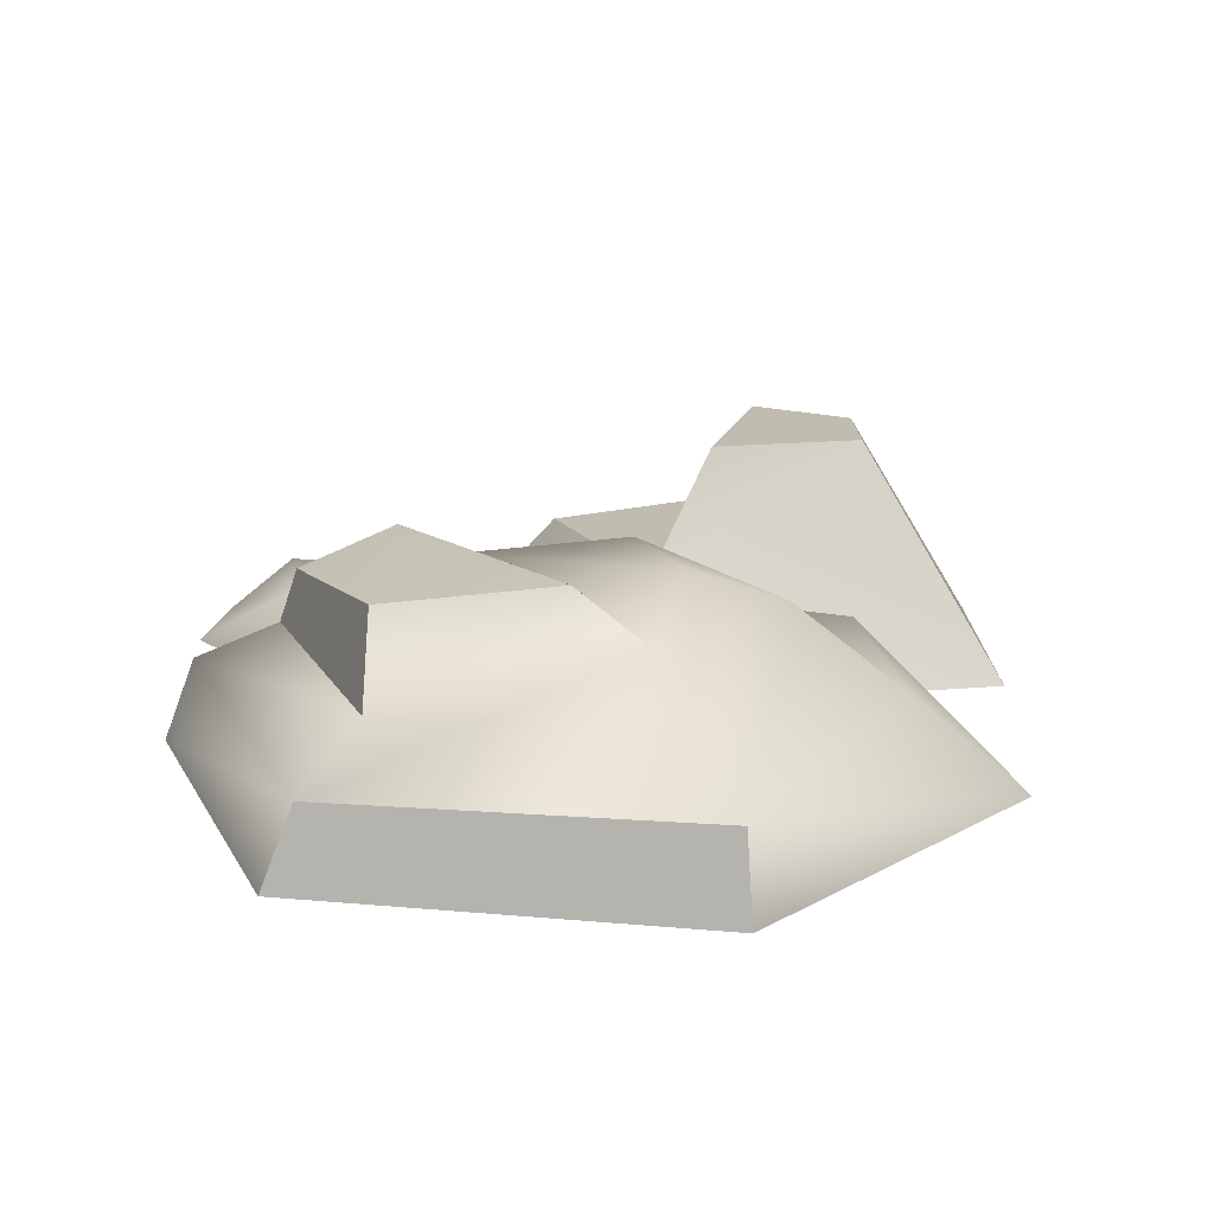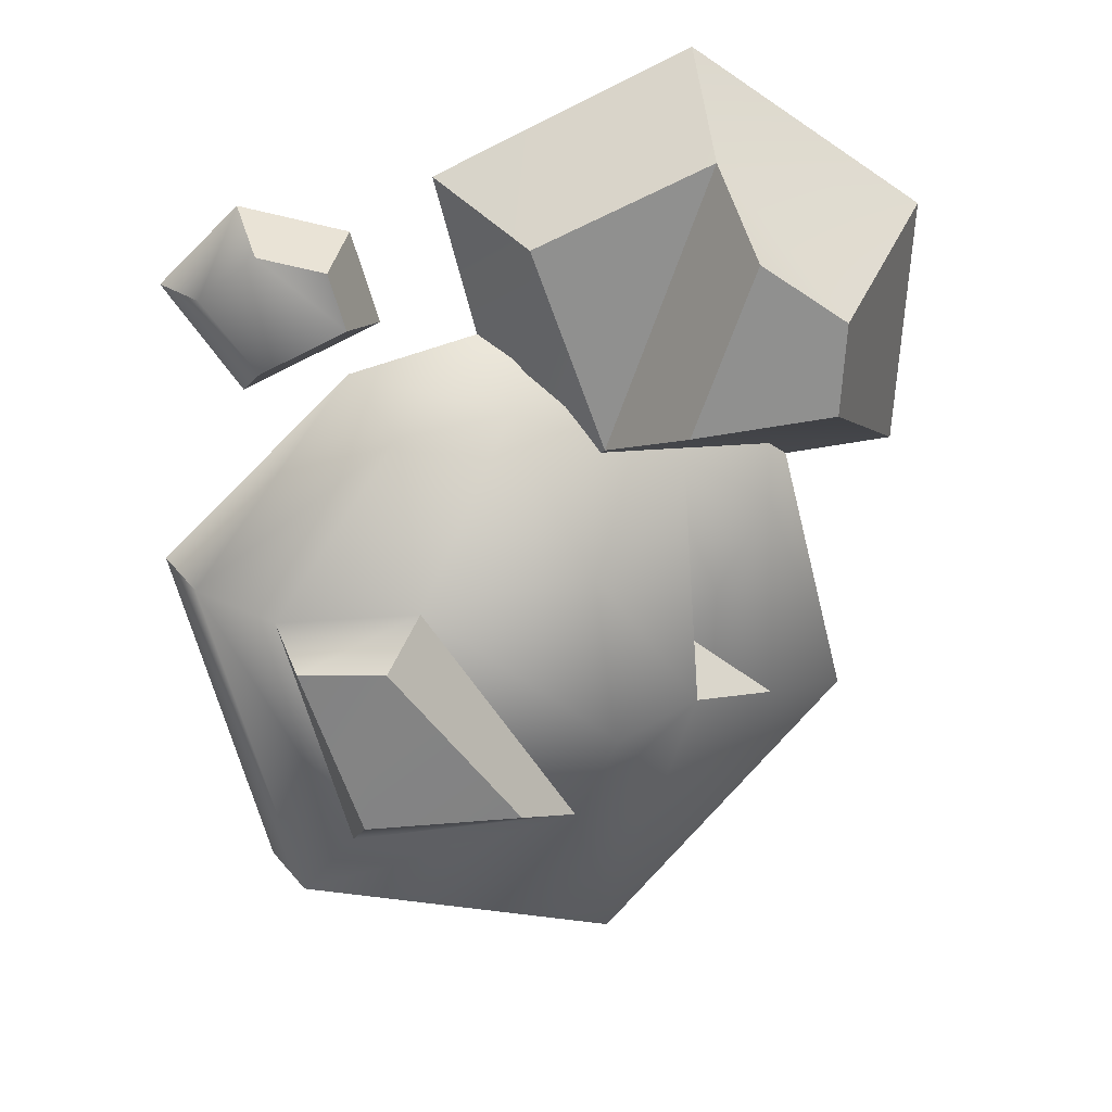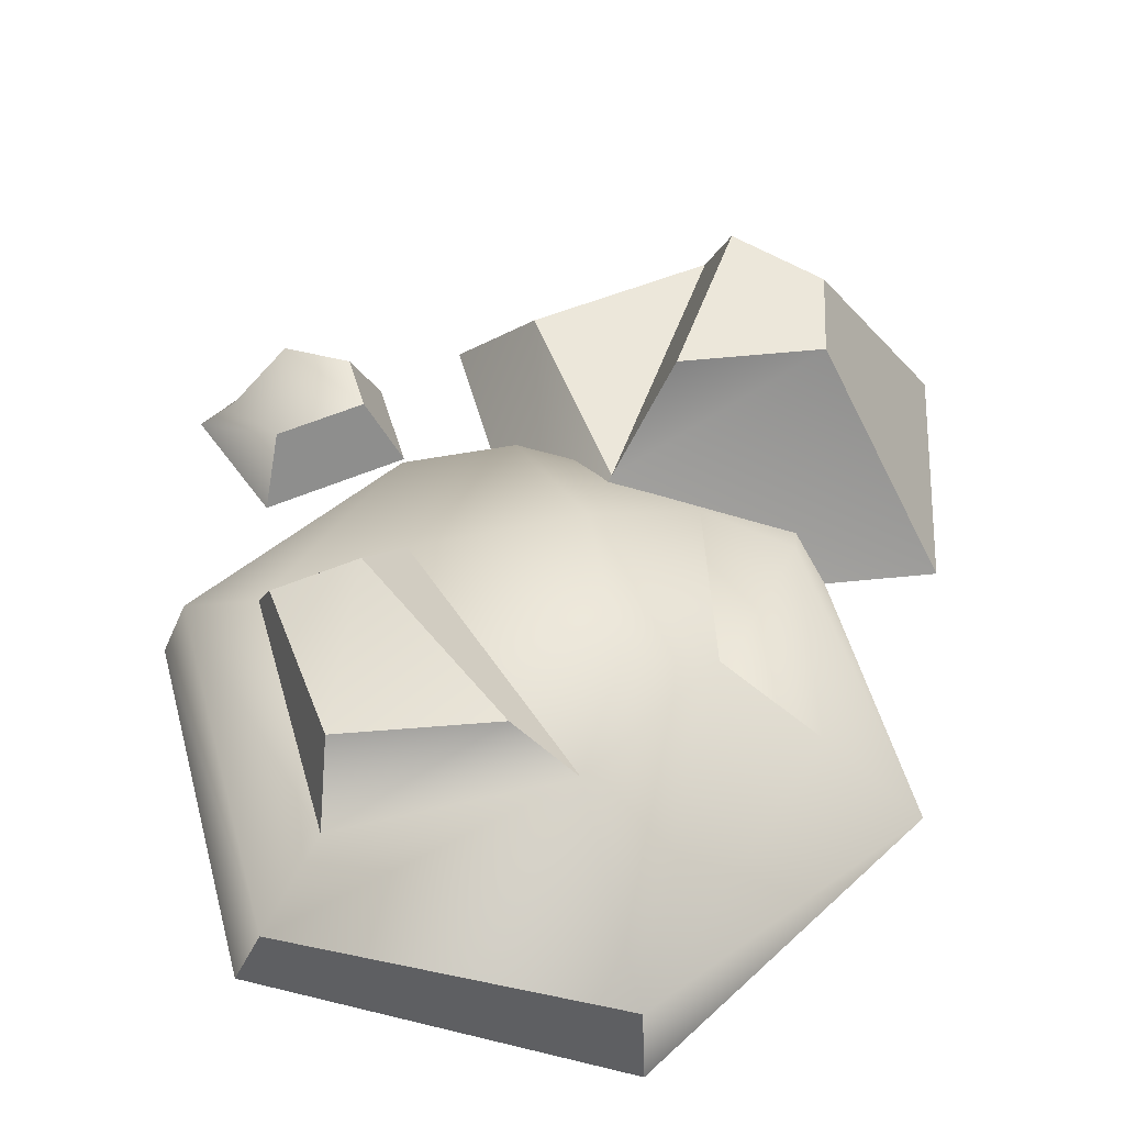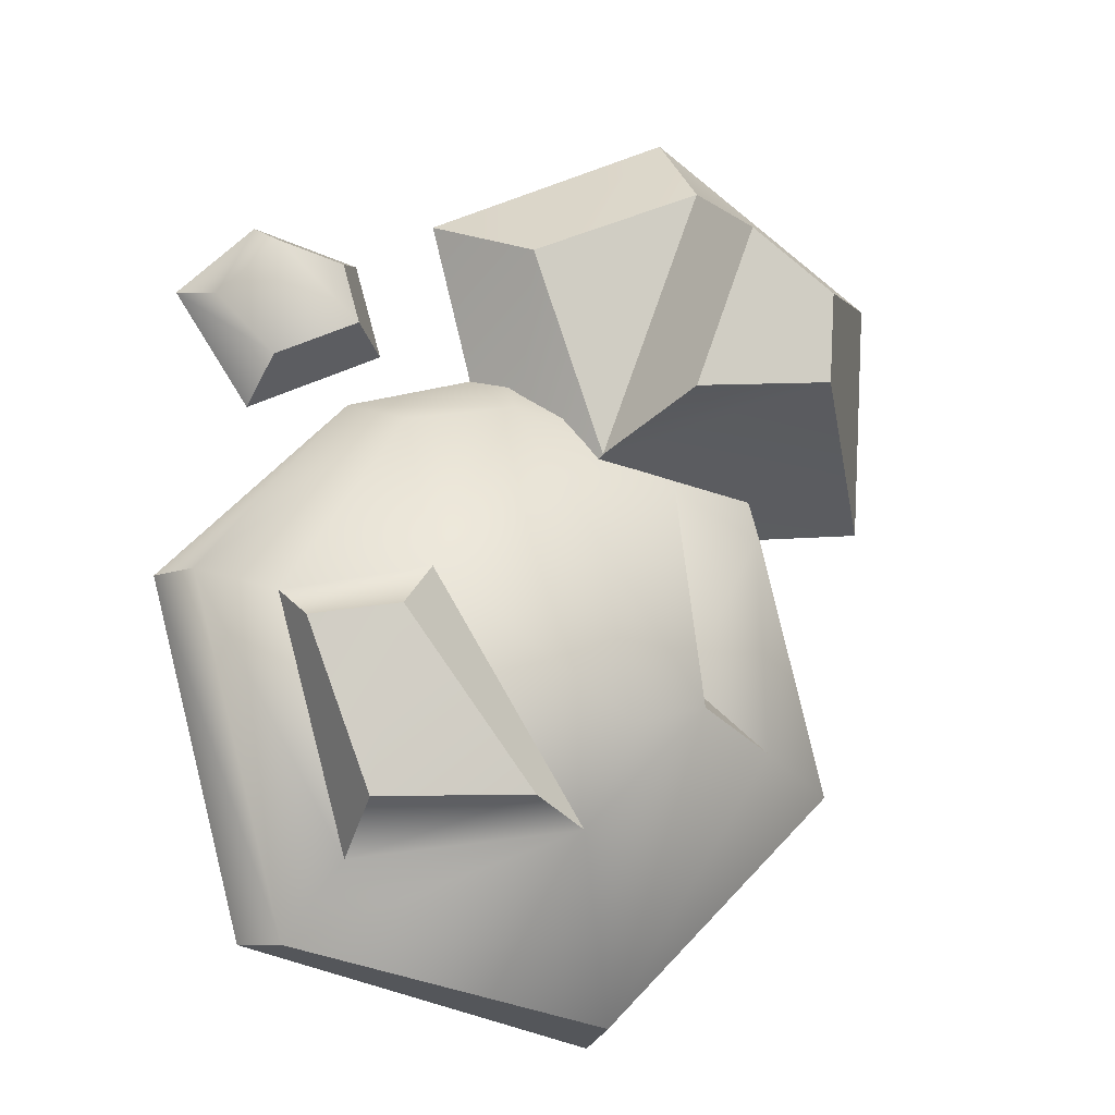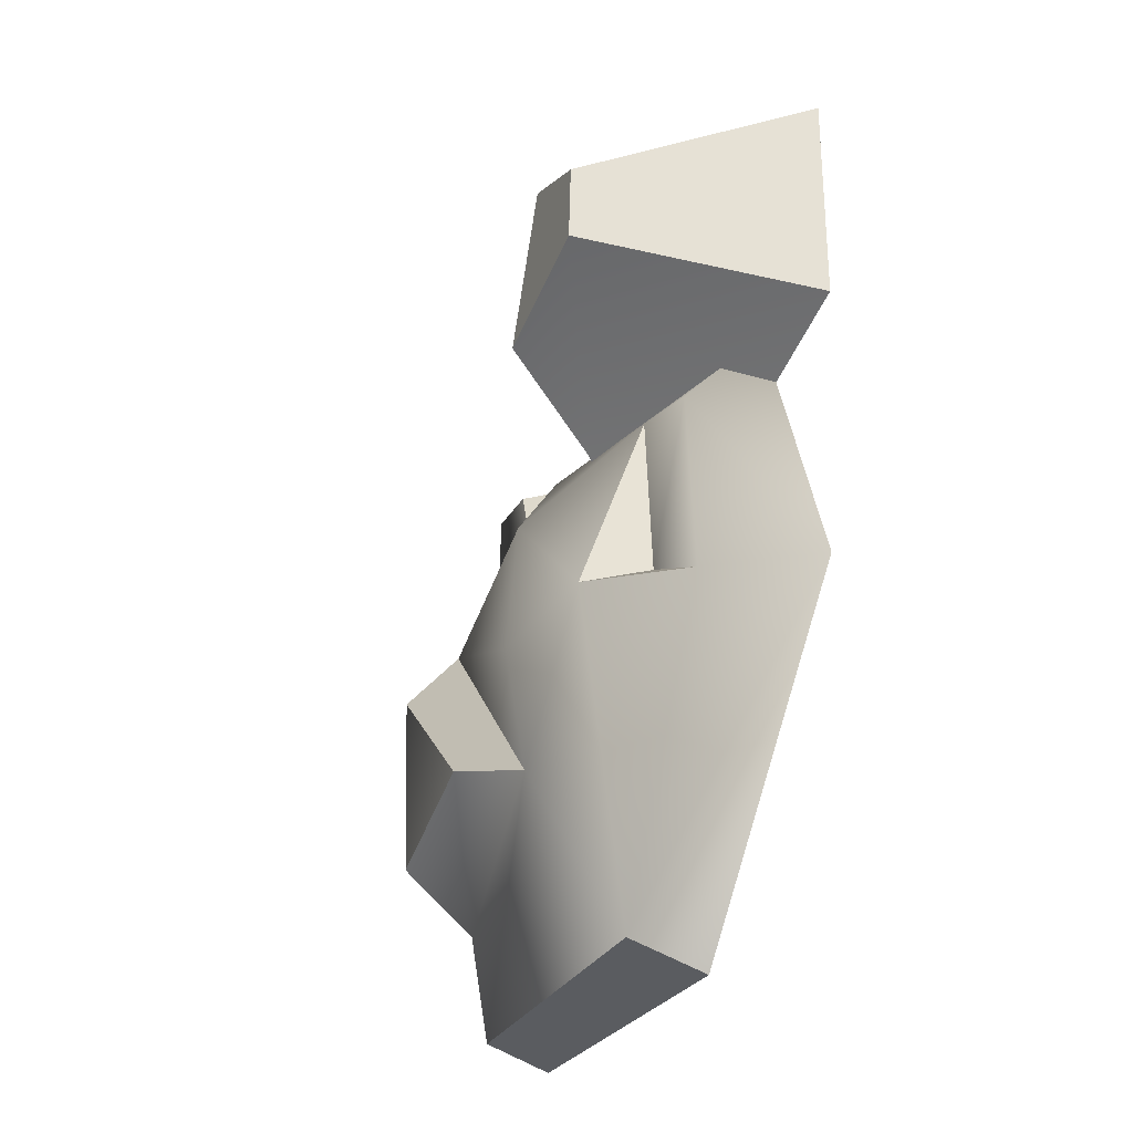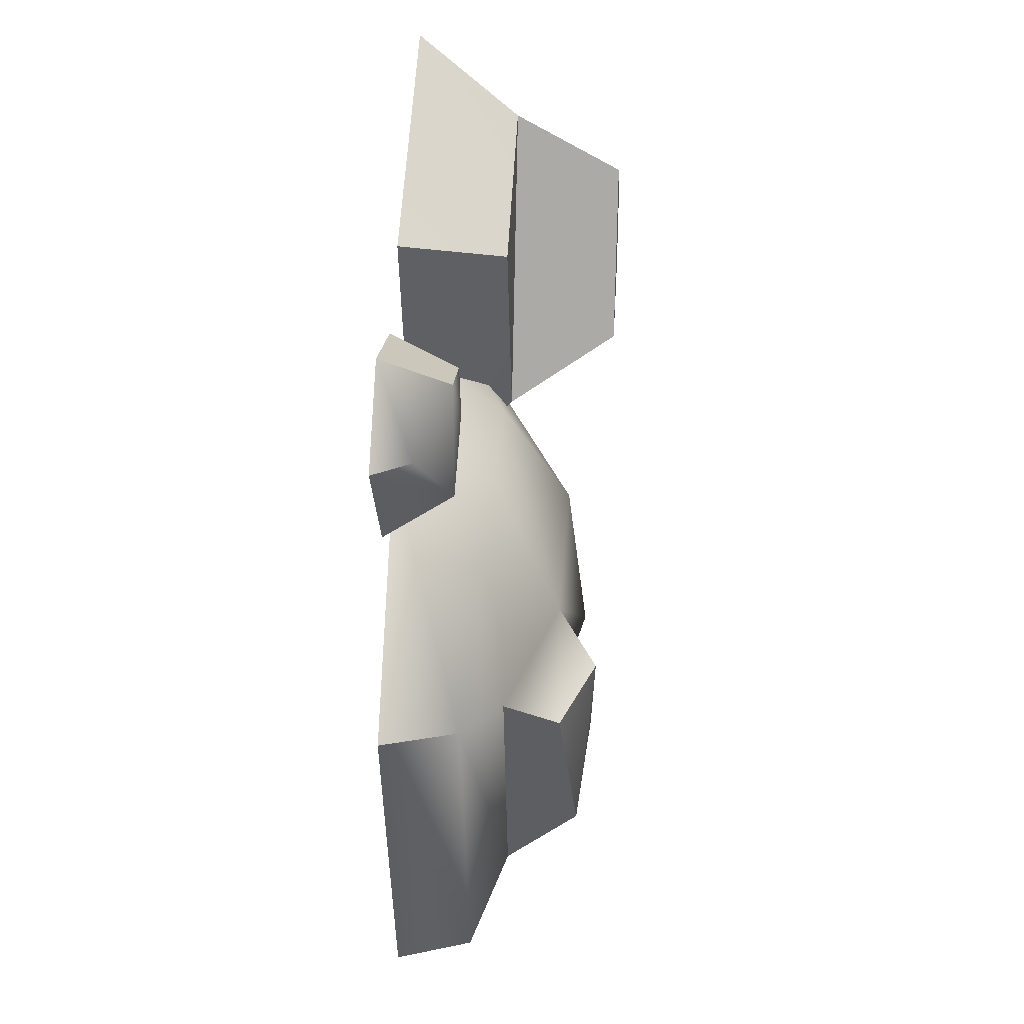
<metadata>
{"format":"obj","ext":"obj","renderer":"f3d","projection":"perspective","resolution":1024,"background":"white","views":[{"elev":16.6,"azim":175.0,"up":"+Y"},{"elev":24.9,"azim":170.8,"up":"+Z"},{"elev":51.7,"azim":179.2,"up":"+Y"},{"elev":-10.4,"azim":162.5,"up":"+Z"},{"elev":-42.2,"azim":-112.7,"up":"+Z"},{"elev":32.5,"azim":93.5,"up":"+Z"}]}
</metadata>
<code>
o rocks_A_Cylinder.2731
v -0.3805 0.1338 -0.1992
v -0.5316 0.1338 -0.3185
v 0.477 0.1278 -0.04234
v -0.2372 0.1278 -0.7875
v -0.2197 0.3152 -0.2927
v 0.3192 0.1278 -0.6522
v -0.3624 0.1338 0.1408
v 0.1106 0.2758 -0.04442
v -0.05916 0.1665 0.2595
v -0.5149 0.1338 0.05955
v 0.2194 0.3152 -0.4251
v -0.04887 0.3331 -0.417
v 0.1755 0.3433 -0.1184
v 0.3481 0.1917 -0.08235
v 0.2312 0.1917 -0.5171
v 0.32 0.2861 -0.1355
v -0.1544 0.2557 -0.4658
v -0.3687 0.2557 -0.257
v -0.1745 0.2809 0.01391
v 0.1301 0.1627 0.2268
v -0.07204 0 -0.1593
v 0.368 0 -0.65
v 0.5239 0 -0.0365
v -0.5387 0 0.2335
v -0.6945 0 -0.38
v -0.2412 0 -0.8217
v 0.1957 0 0.2833
v -0.0895 0 0.3601
v -0.7663 0 0.1065
v -0.1025 0 0.04098
v -0.7902 0 0.5368
v 0.04502 0 0.6215
v -0.3878 0 0.8211
v -0.2171 0.1716 0.1862
v -0.5658 0.354 0.2962
v -0.0916 0.1716 0.5413
v -0.3951 0.1716 0.6727
v -0.5746 0.354 0.4542
v -0.3221 0.354 0.2722
v -0.4268 0.354 0.5586
v 0.1388 1.5e-05 0.3742
v 0.3731 1.5e-05 0.2665
v 0.1844 1.5e-05 0.5345
v 0.5003 1.5e-05 0.4601
v 0.3673 1.5e-05 0.5876
v 0.3495 0.1149 0.334
v 0.2034 0.1149 0.4012
v 0.4402 0.06088 0.448
v 0.3459 0.1149 0.5343
v 0.2318 0.1149 0.5012
f 18 17 4
f 18 4 2
f 25 4 26
f 28 9 24
f 19 18 7
f 9 19 7
f 24 9 7
f 24 7 10
f 4 25 2
f 14 8 20
f 2 25 10
f 25 24 10
f 18 2 1
f 7 18 1
f 12 13 11
f 11 13 16
f 17 15 6
f 19 8 5
f 11 16 14 15
f 5 17 18
f 5 18 19
f 8 19 9
f 20 8 9
f 5 8 17
f 4 17 6
f 3 14 20
f 6 3 23
f 12 17 8 13
f 6 22 26 4
f 27 23 3 20
f 27 20 9 28
f 1 2 10 7
f 16 13 8 14
f 3 6 15 14
f 12 11 15 17
f 21 22 23
f 21 24 25
f 21 25 26
f 21 26 22
f 21 27 28
f 21 23 27
f 21 28 24
f 29 30 33 31
f 33 30 32
f 37 34 39 40
f 37 36 34
f 31 33 37
f 30 34 36
f 29 31 38
f 33 32 36
f 29 35 34
f 35 38 40 39
f 38 37 40
f 38 31 37
f 34 35 39
f 37 33 36
f 32 30 36
f 30 29 34
f 35 29 38
f 41 42 45 43
f 45 42 44
f 47 50 49 46
f 49 48 46
f 43 45 49 50
f 44 42 46 48
f 41 43 50 47
f 45 44 48 49
f 42 41 47 46
f 22 6 23

</code>
